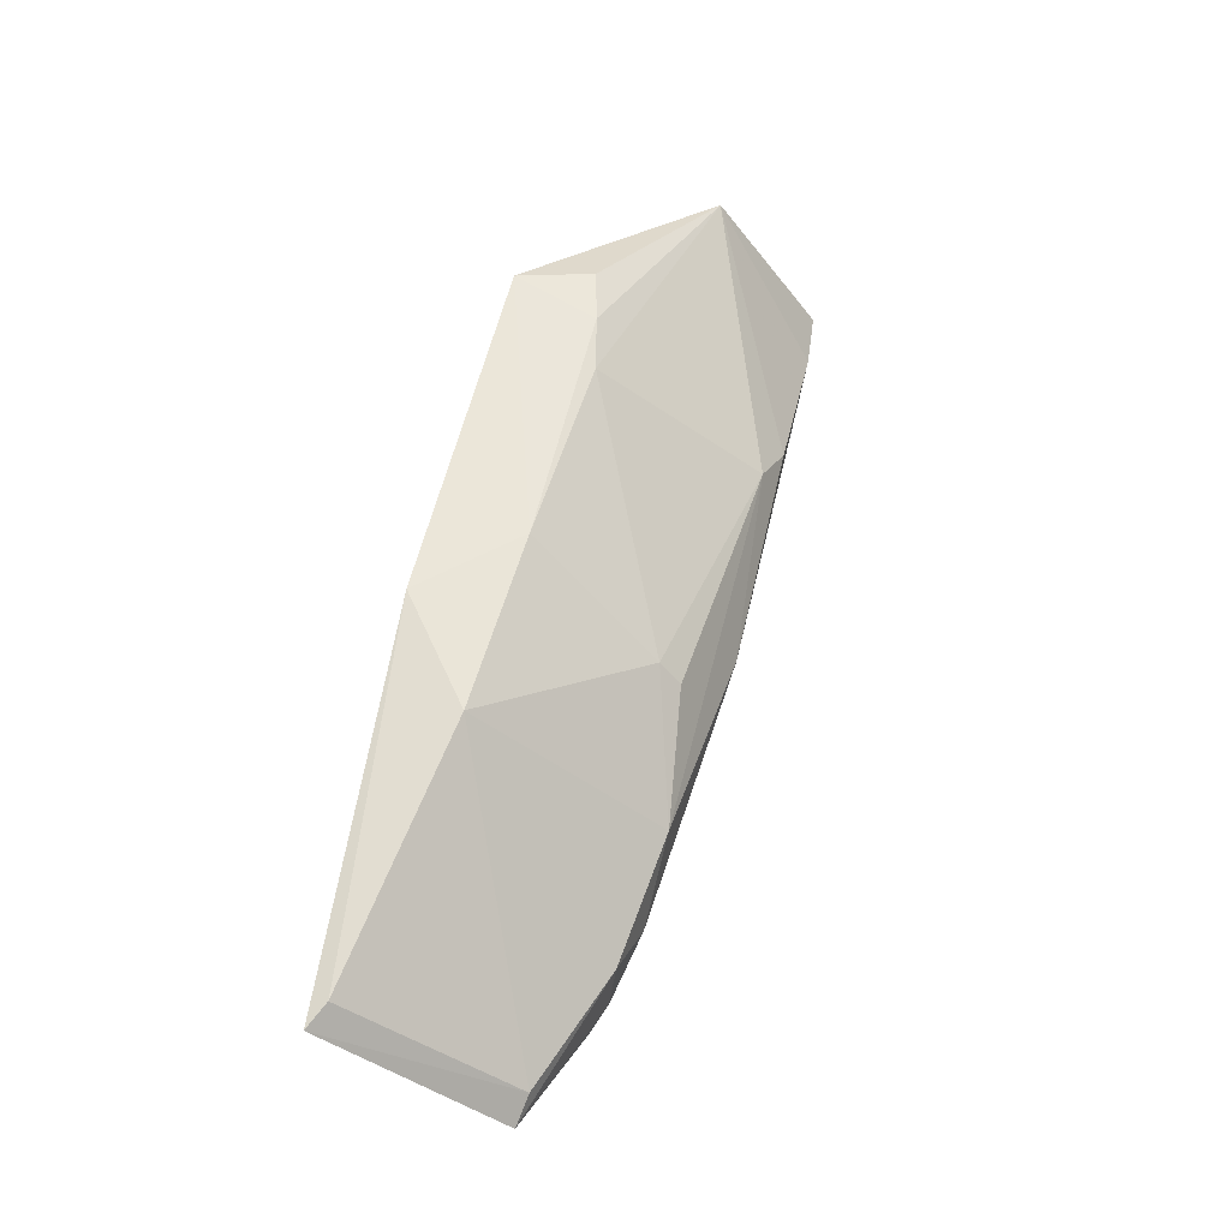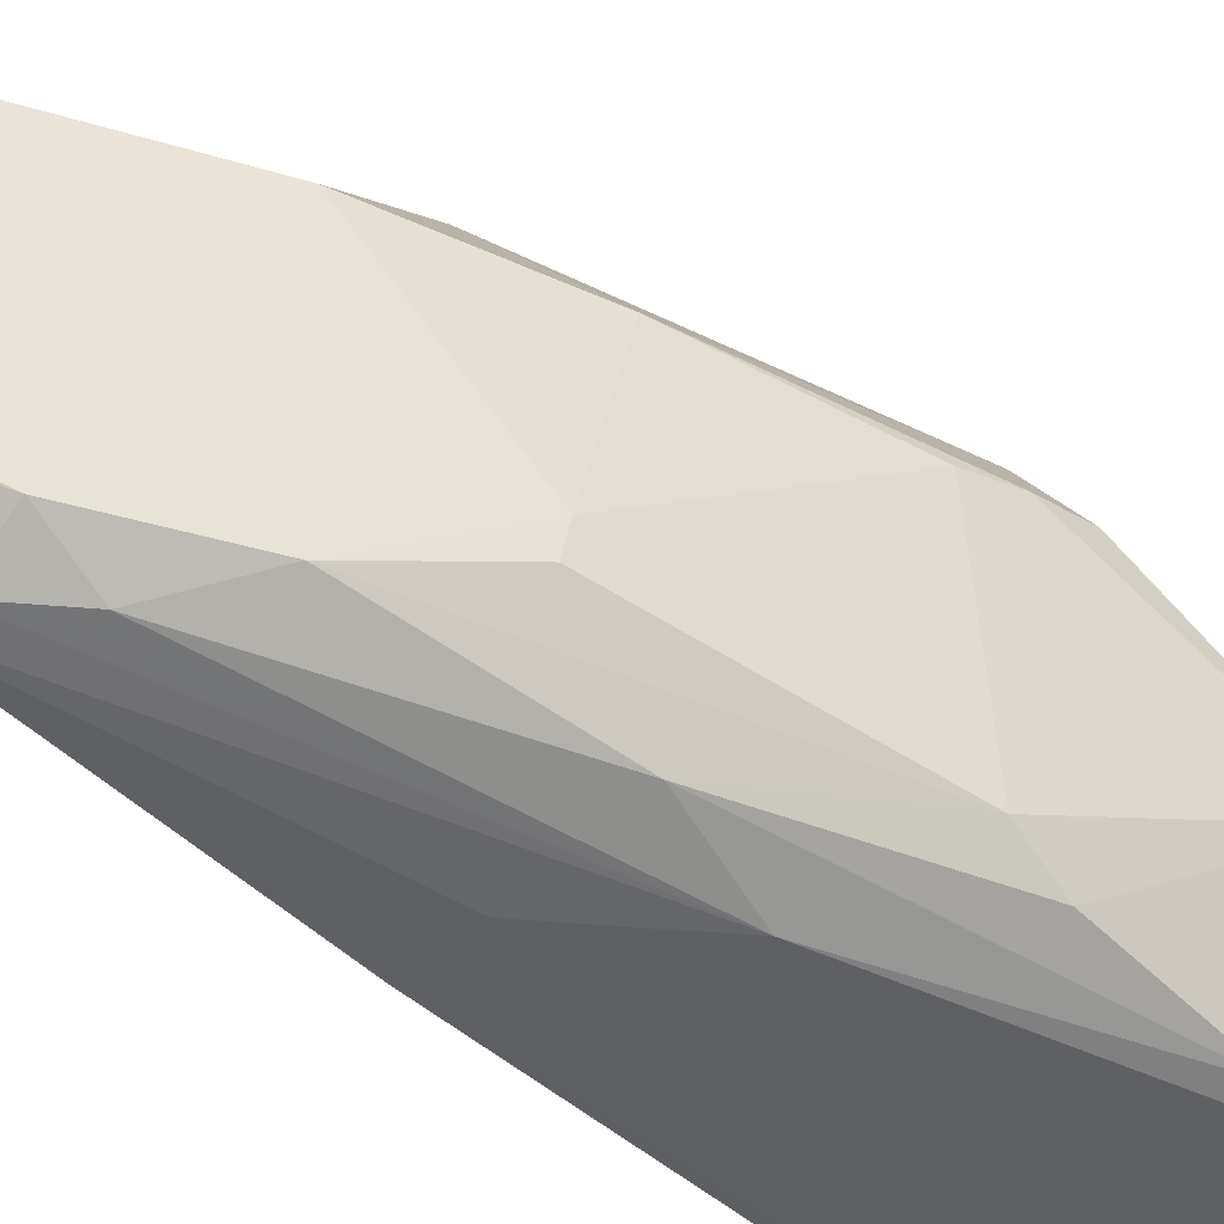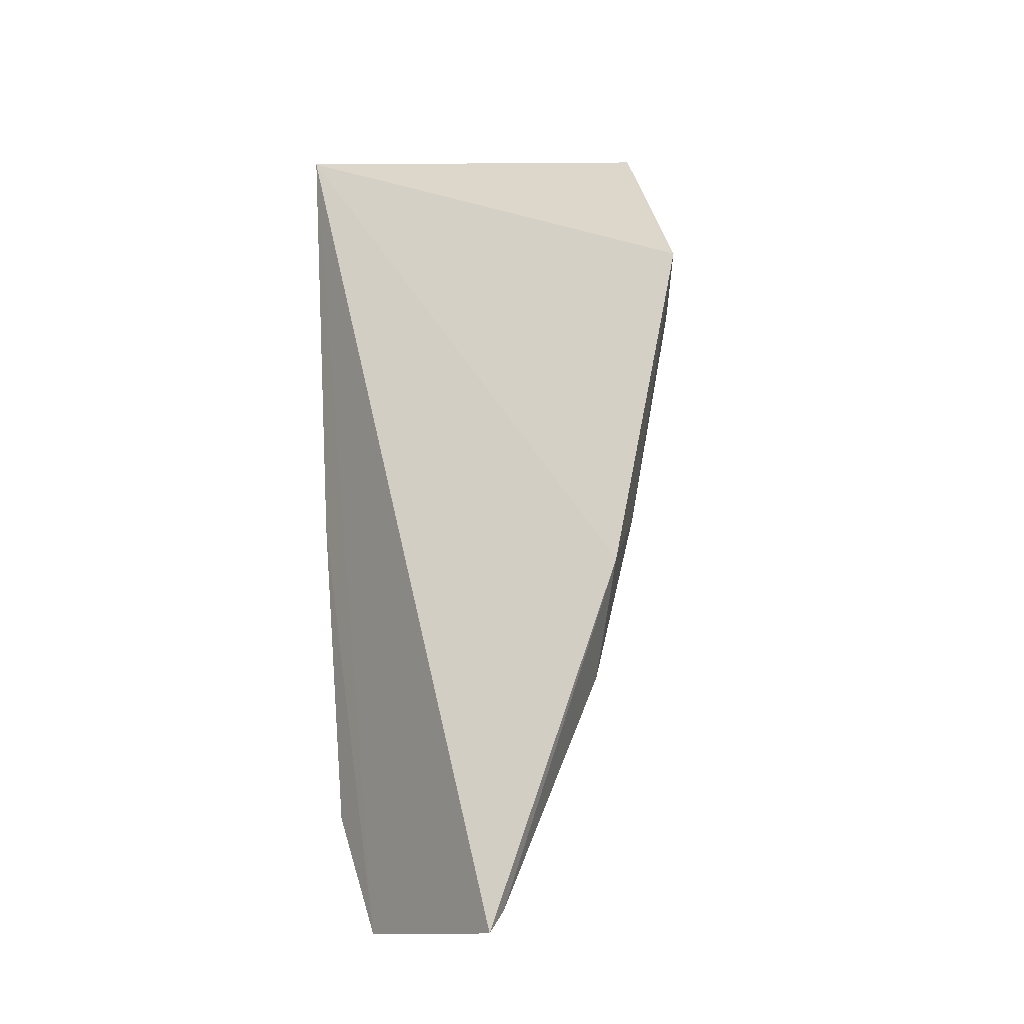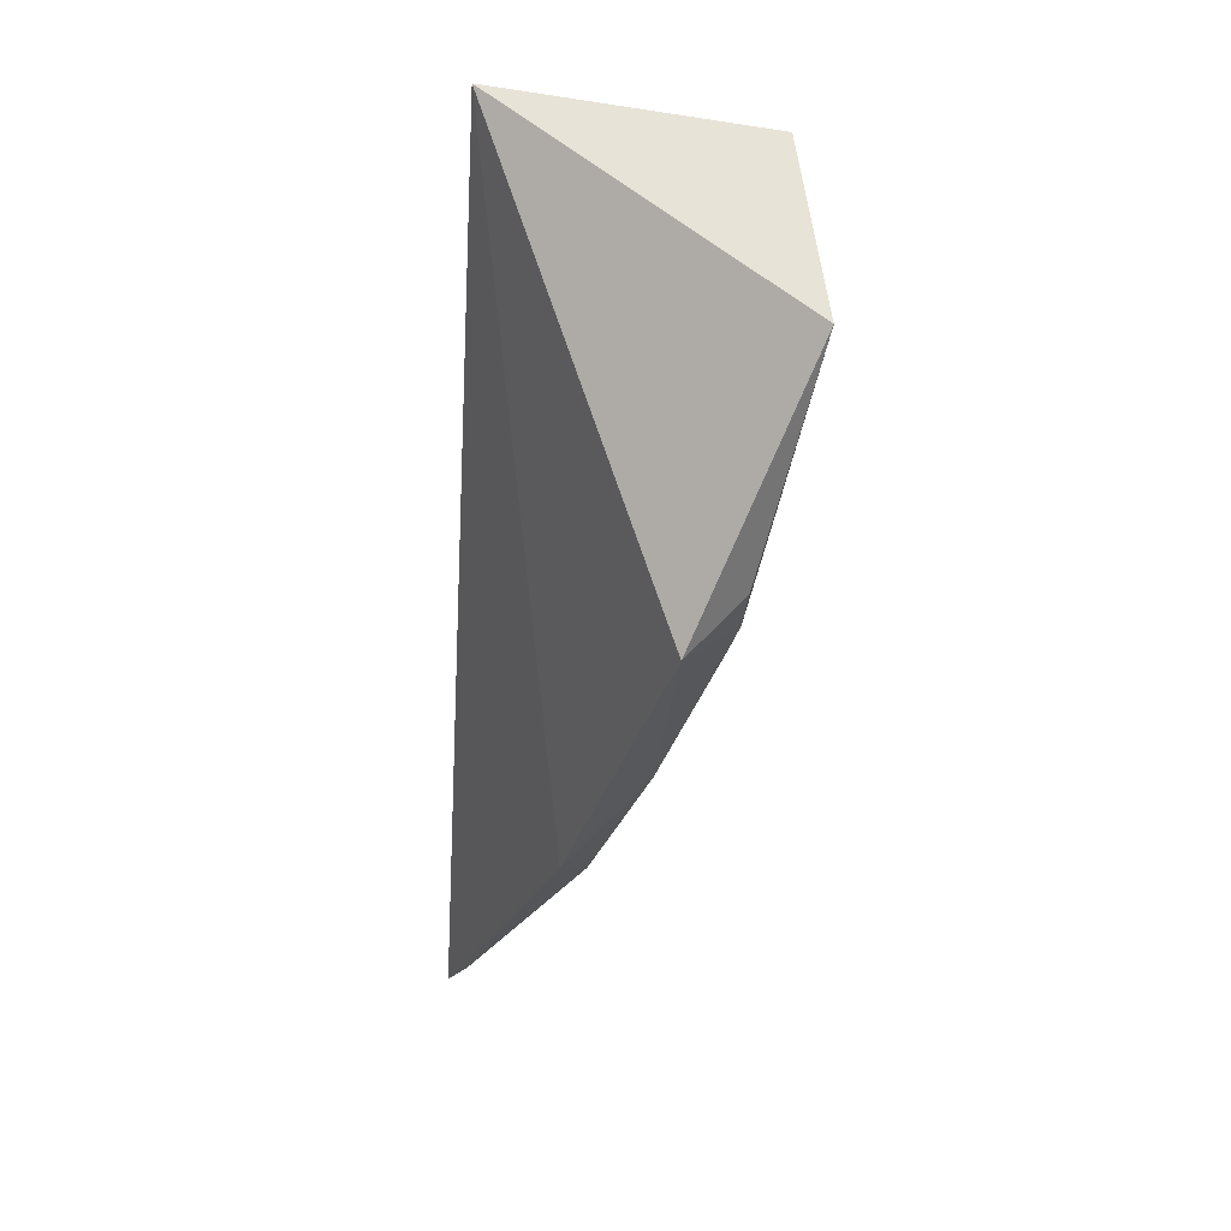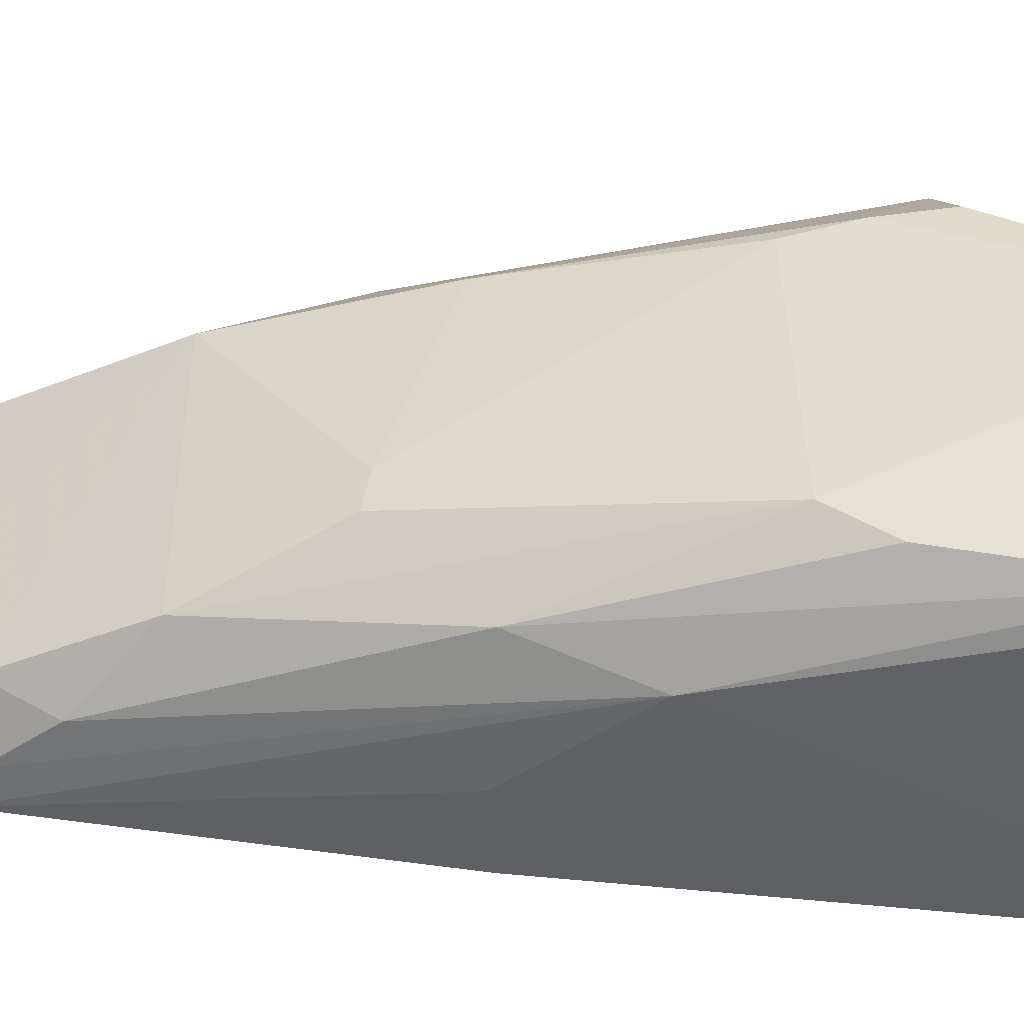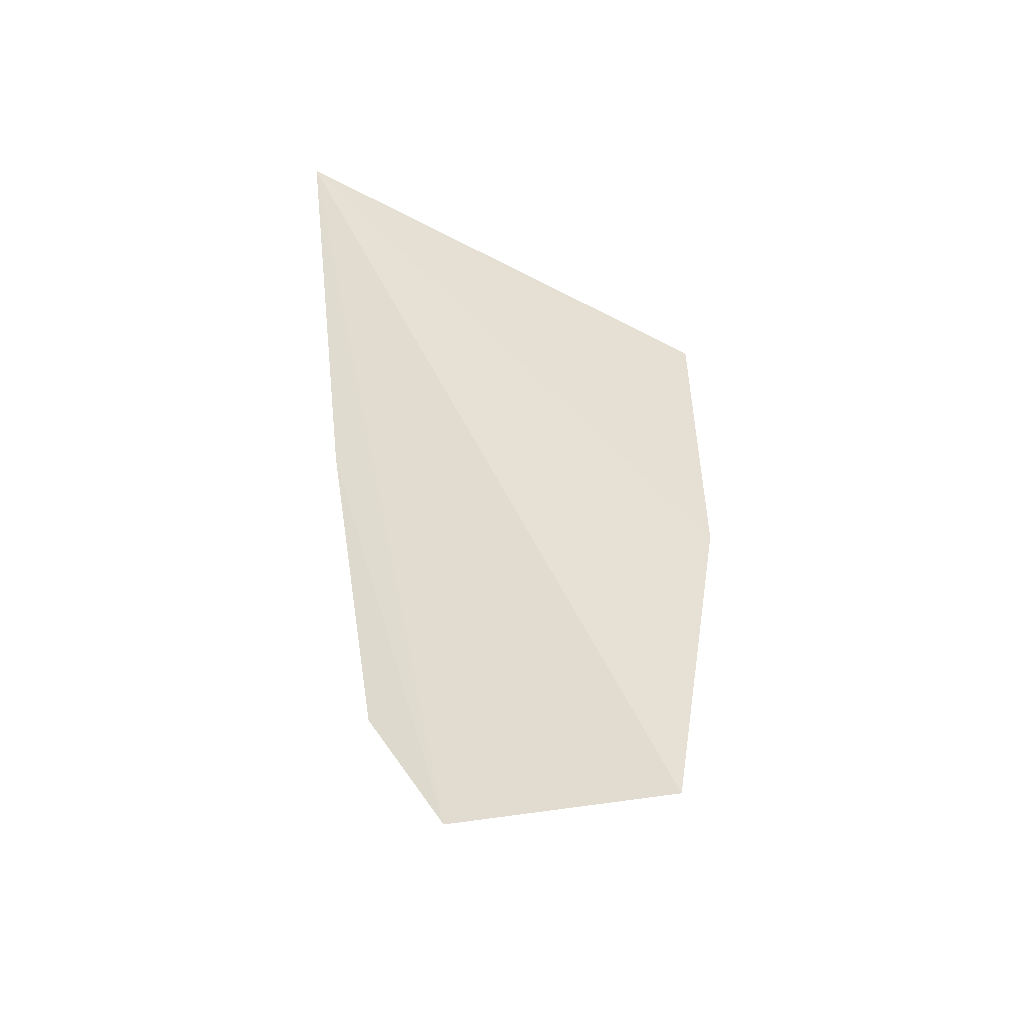
<metadata>
{"format":"obj","ext":"obj","renderer":"f3d","projection":"perspective","resolution":1024,"background":"white","views":[{"elev":-42.0,"azim":44.6,"up":"+Y"},{"elev":-34.8,"azim":41.8,"up":"+Z"},{"elev":-11.5,"azim":-37.4,"up":"+Y"},{"elev":57.8,"azim":3.9,"up":"+Y"},{"elev":-40.5,"azim":90.0,"up":"+Z"},{"elev":-36.4,"azim":-80.0,"up":"+Y"}]}
</metadata>
<code>
v 0.04337 -0.08173 0.0332
v 0.04667 -0.08502 0.02865
v 0.05048 -0.06822 0.01986
v 0.02939 -0.06828 0.003334
v 0.027 -0.1324 0.03178
v 0.04697 -0.08097 0.02903
v 0.03759 -0.1145 0.03043
v 0.03621 -0.1064 0.03441
v 0.04199 -0.1065 0.01615
v 0.02847 -0.1309 0.03138
v 0.04192 -0.1022 0.02962
v 0.04689 -0.08821 0.01258
v 0.02844 -0.1242 0.01082
v 0.02954 -0.1312 0.01676
v 0.046 -0.08894 0.02803
v 0.04216 -0.1061 0.0183
v 0.04788 -0.06768 0.006534
v 0.02789 -0.1327 0.01632
v 0.04167 -0.1008 0.01026
v 0.0383 -0.1148 0.01359
v 0.04775 -0.0731 0.00745
v 0.04054 -0.09373 0.007628
v 0.02882 -0.1009 0.007098
v 0.03391 -0.1232 0.01384
v 0.04701 -0.08473 0.01026
v 0.03065 -0.06939 0.003466
v 0.03388 -0.1192 0.01137
v 0.03405 -0.1013 0.007611
v 0.03068 -0.1231 0.01125
f 1 3 4
f 6 1 2
f 6 2 3
f 6 3 1
f 8 1 4
f 8 4 5
f 10 8 5
f 10 7 8
f 11 8 7
f 11 2 1
f 11 1 8
f 14 7 10
f 14 10 5
f 15 2 11
f 15 12 3
f 15 3 2
f 16 11 7
f 16 15 11
f 16 9 12
f 16 12 15
f 17 4 3
f 18 5 4
f 18 14 5
f 20 16 7
f 20 9 16
f 20 19 12
f 20 12 9
f 21 17 3
f 22 21 19
f 22 17 21
f 23 18 4
f 23 13 18
f 24 14 18
f 24 20 7
f 24 7 14
f 25 21 3
f 25 3 12
f 25 12 19
f 25 19 21
f 26 4 17
f 26 17 22
f 26 23 4
f 27 22 19
f 27 19 20
f 27 20 24
f 28 22 13
f 28 13 23
f 28 26 22
f 28 23 26
f 29 24 18
f 29 18 13
f 29 27 24
f 29 13 22
f 29 22 27

</code>
